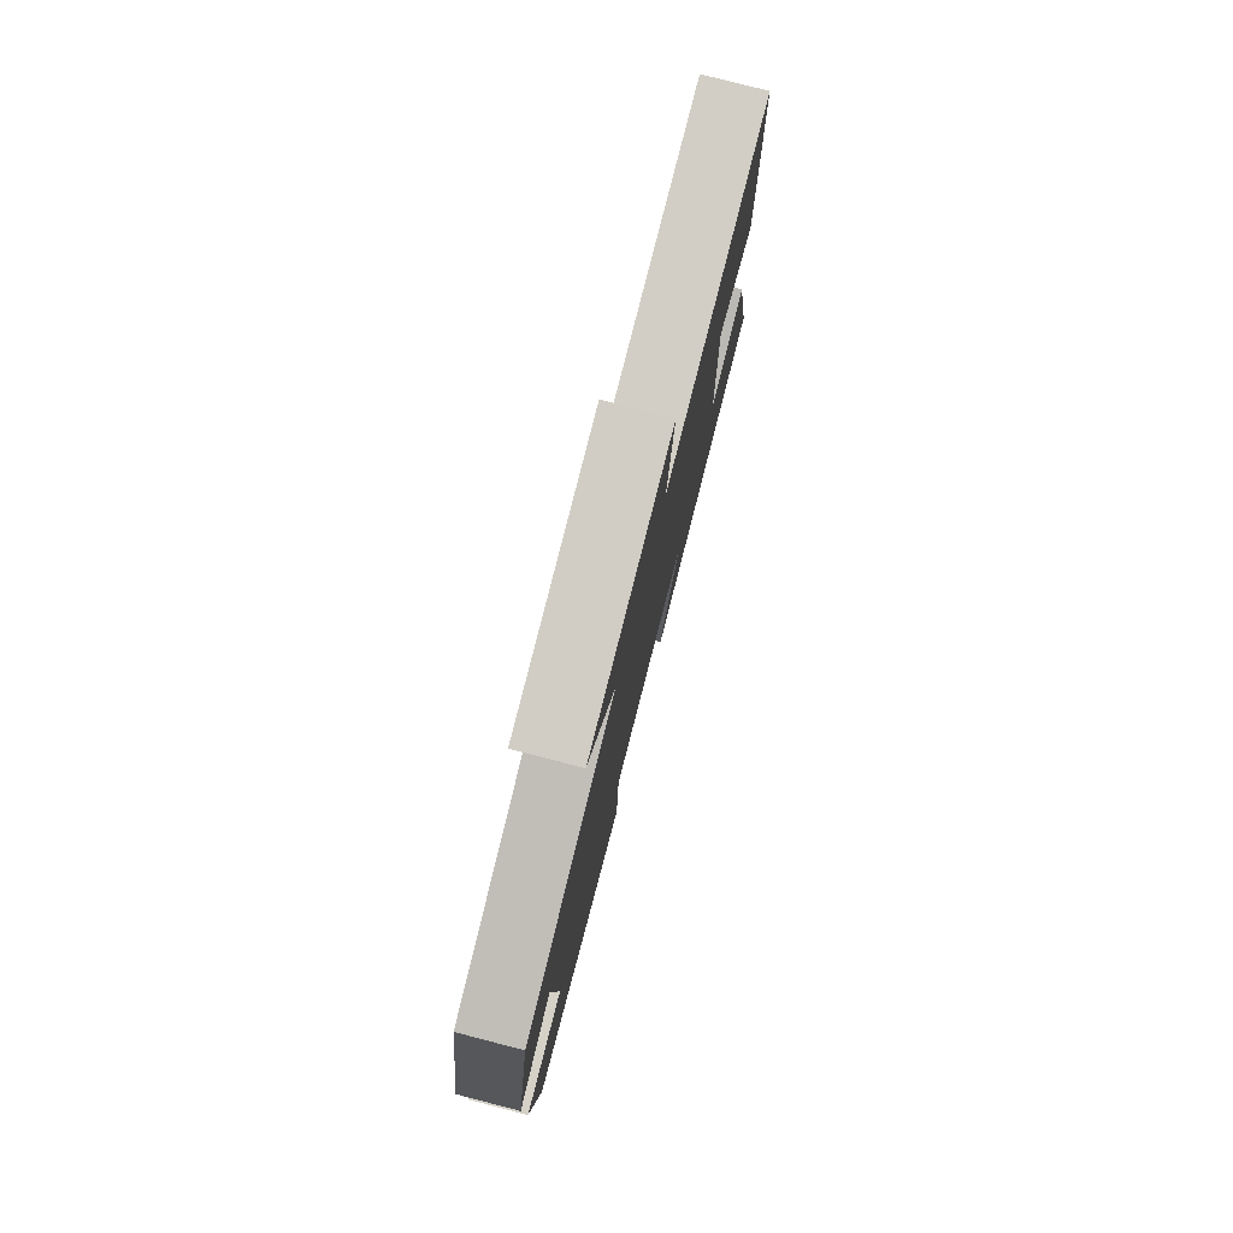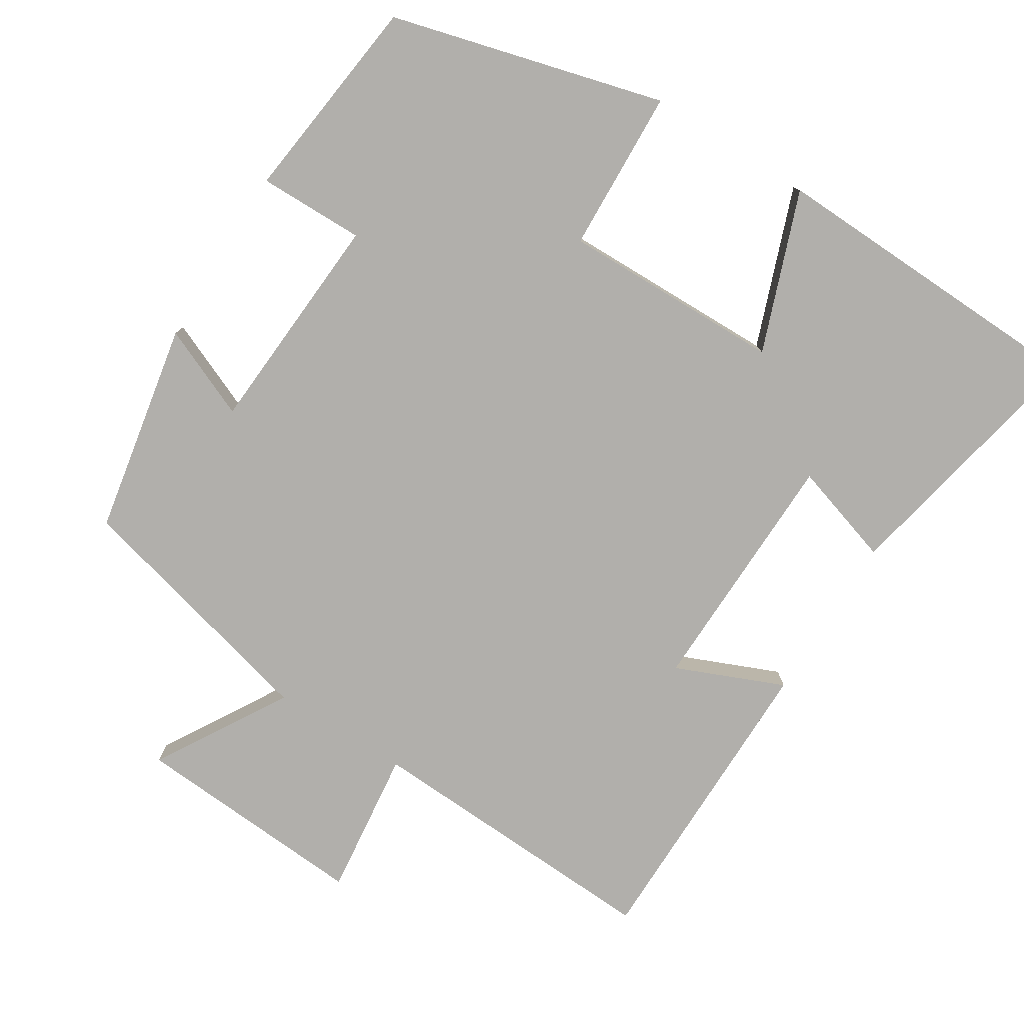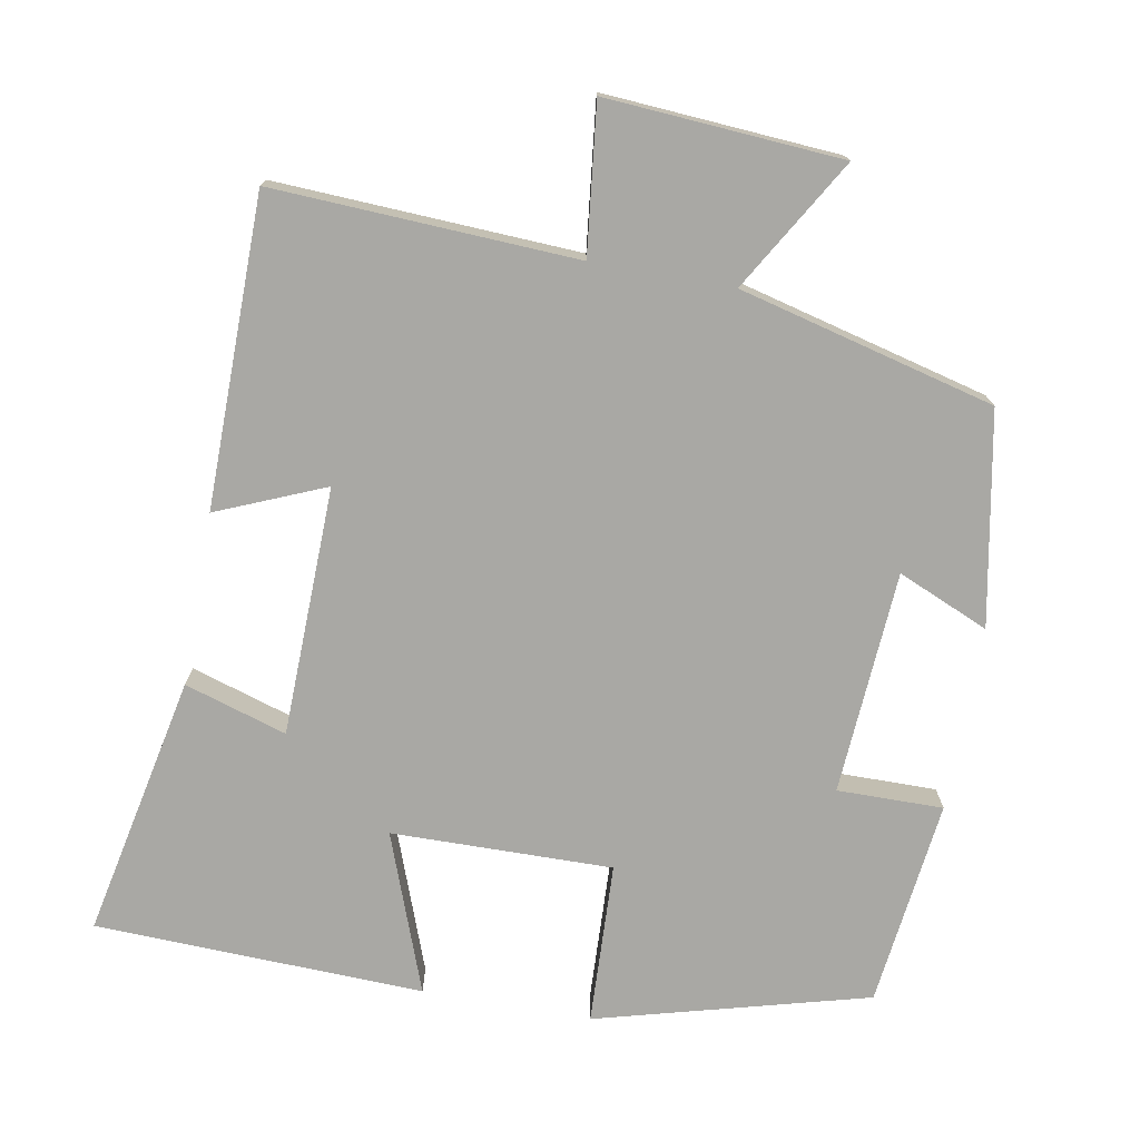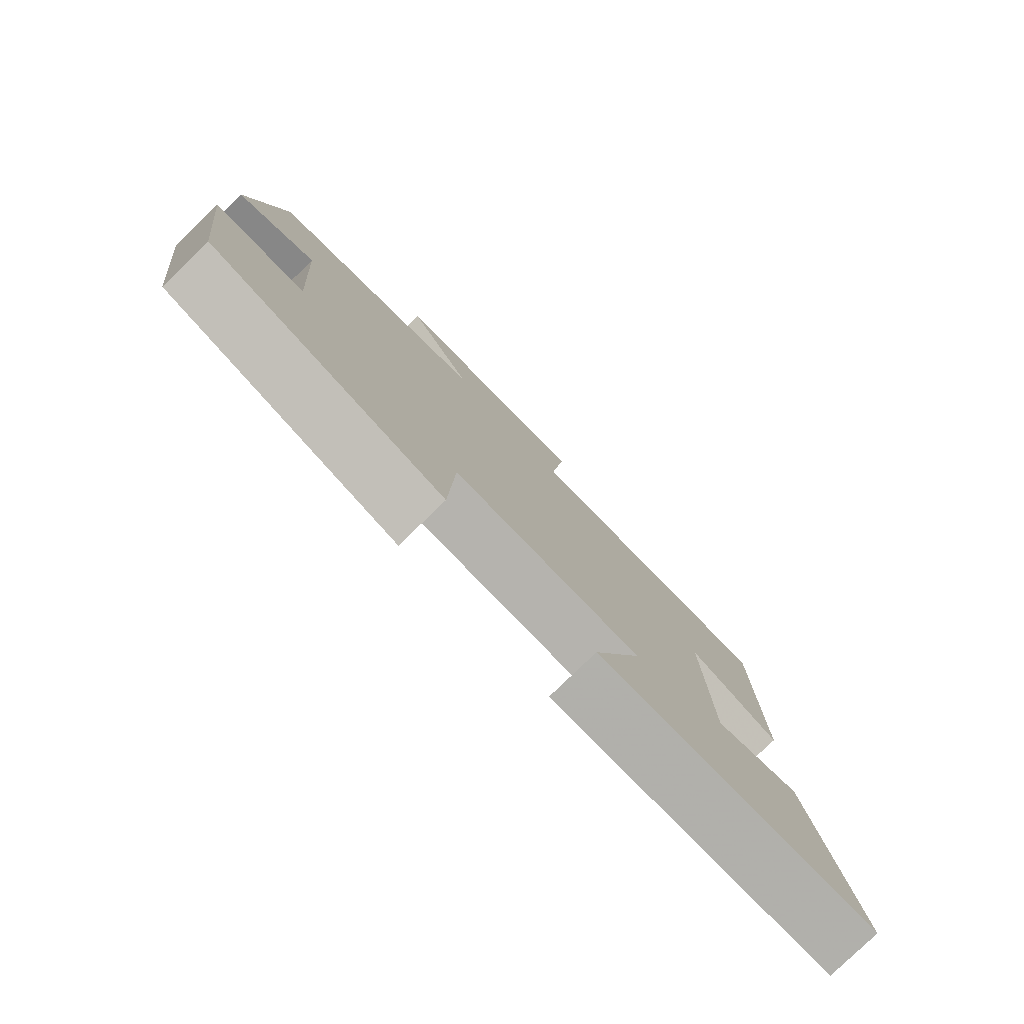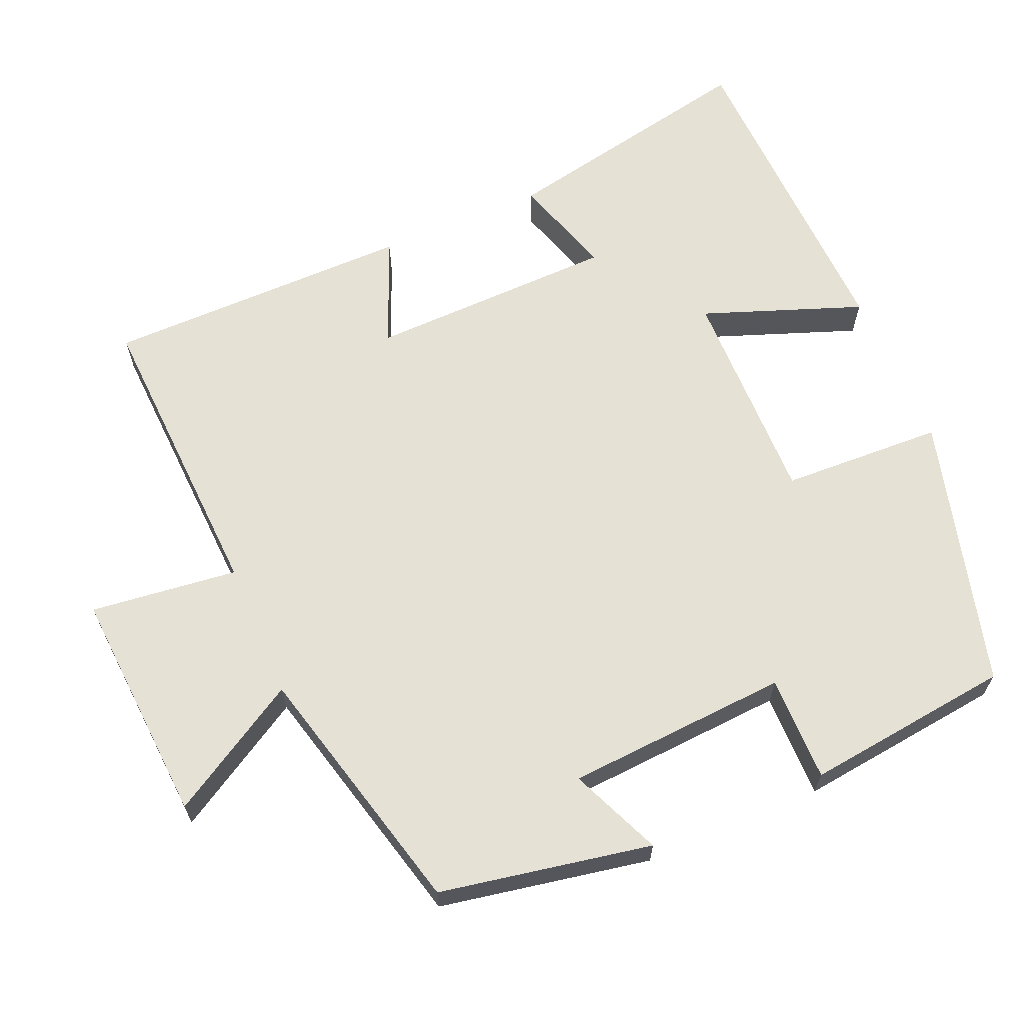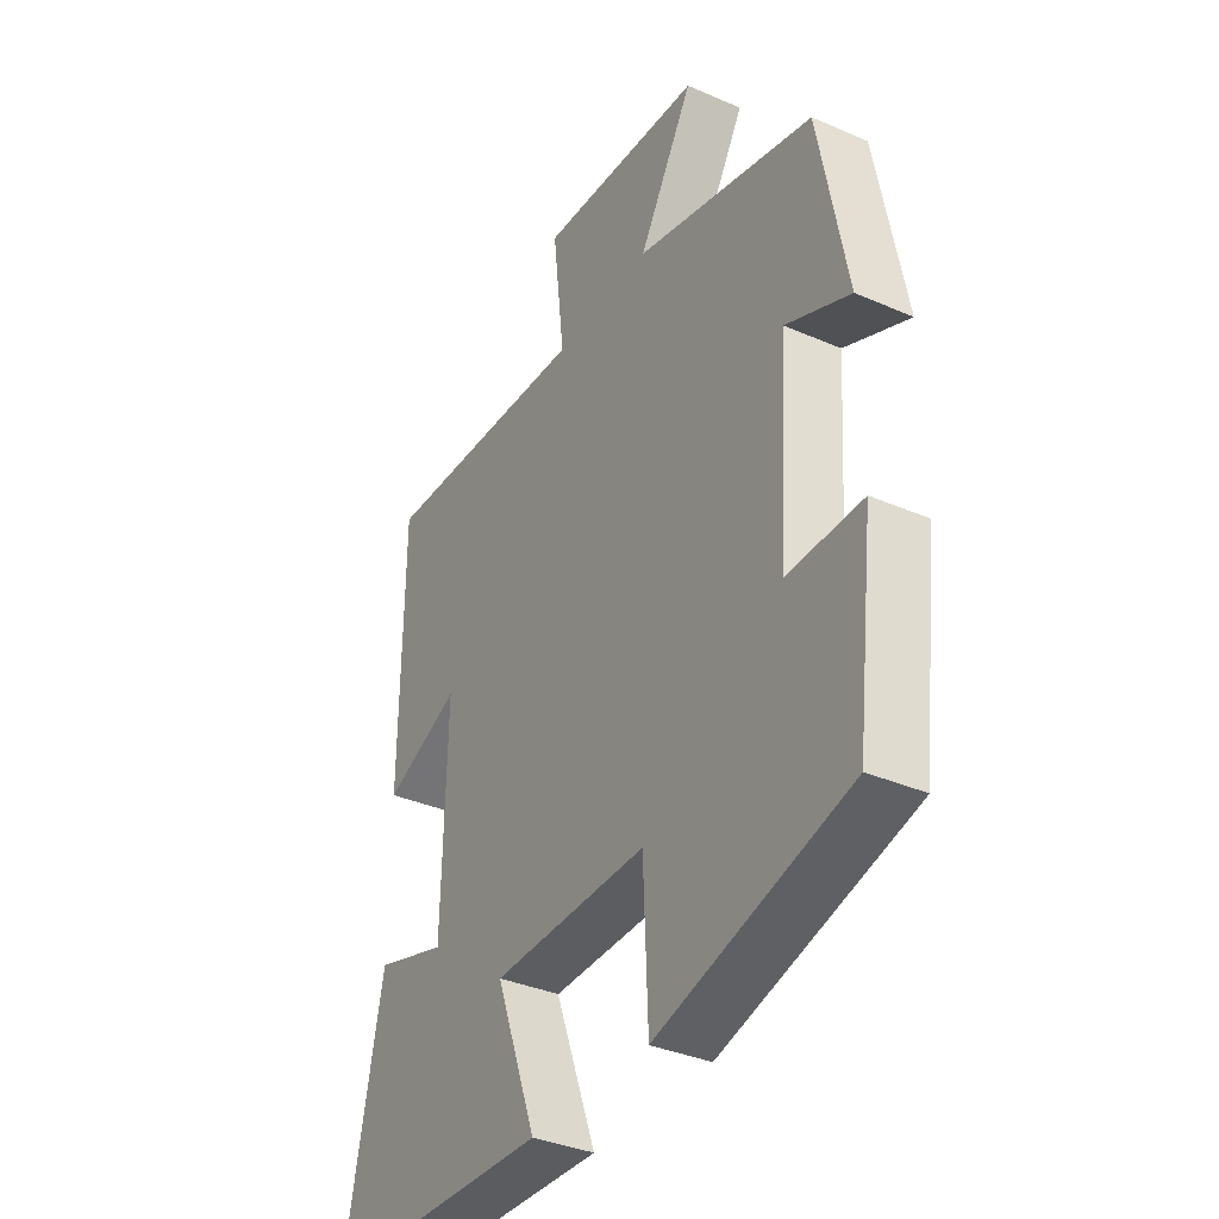
<metadata>
{"format":"obj","ext":"obj","renderer":"f3d","projection":"perspective","resolution":1024,"background":"white","views":[{"elev":79.2,"azim":104.4,"up":"+Z"},{"elev":-78.3,"azim":148.0,"up":"+Y"},{"elev":-74.9,"azim":-10.2,"up":"+Y"},{"elev":-79.7,"azim":134.1,"up":"+Z"},{"elev":64.6,"azim":66.9,"up":"+Y"},{"elev":-35.9,"azim":60.3,"up":"+Z"}]}
</metadata>
<code>
v 0.466 0.07 -0.402
v 0.099 0.07 -0.5
v 0.09 0.07 -0.281
v -0.208 0.07 -0.285
v -0.129 0.07 -0.5
v -0.573 0.07 -0.484
v -0.5 0.07 -0.13
v -0.362 0.07 -0.173
v -0.354 0.07 0.163
v -0.5 0.07 0.102
v -0.497 0.07 0.52
v -0.088 0.07 0.5
v -0.111 0.07 0.699
v 0.207 0.07 0.677
v 0.102 0.07 0.5
v 0.447 0.07 0.412
v 0.5 0.07 0.126
v 0.377 0.07 0.179
v 0.357 0.07 -0.123
v 0.5 0.07 -0.122
v 0.466 0 -0.402
v 0.099 0 -0.5
v 0.09 0 -0.281
v -0.208 0 -0.285
v -0.129 0 -0.5
v -0.573 0 -0.484
v -0.5 0 -0.13
v -0.362 0 -0.173
v -0.354 0 0.163
v -0.5 0 0.102
v -0.497 0 0.52
v -0.088 0 0.5
v -0.111 0 0.699
v 0.207 0 0.677
v 0.102 0 0.5
v 0.447 0 0.412
v 0.5 0 0.126
v 0.377 0 0.179
v 0.357 0 -0.123
v 0.5 0 -0.122
f 19 20 1 2
f 18 19 2 3
f 15 16 17 18
f 15 18 3 4
f 12 13 14 15
f 12 15 4
f 9 10 11 12
f 8 9 12 4
f 6 7 8
f 4 5 6 8
f 22 21 40 39
f 23 22 39 38
f 38 37 36 35
f 24 23 38 35
f 35 34 33 32
f 24 35 32
f 32 31 30 29
f 24 32 29 28
f 28 27 26
f 28 26 25 24
f 1 21 22 2
f 2 22 23 3
f 3 23 24 4
f 4 24 25 5
f 5 25 26 6
f 6 26 27 7
f 7 27 28 8
f 8 28 29 9
f 9 29 30 10
f 10 30 31 11
f 11 31 32 12
f 12 32 33 13
f 13 33 34 14
f 14 34 35 15
f 15 35 36 16
f 16 36 37 17
f 17 37 38 18
f 18 38 39 19
f 19 39 40 20
f 20 40 21 1

</code>
